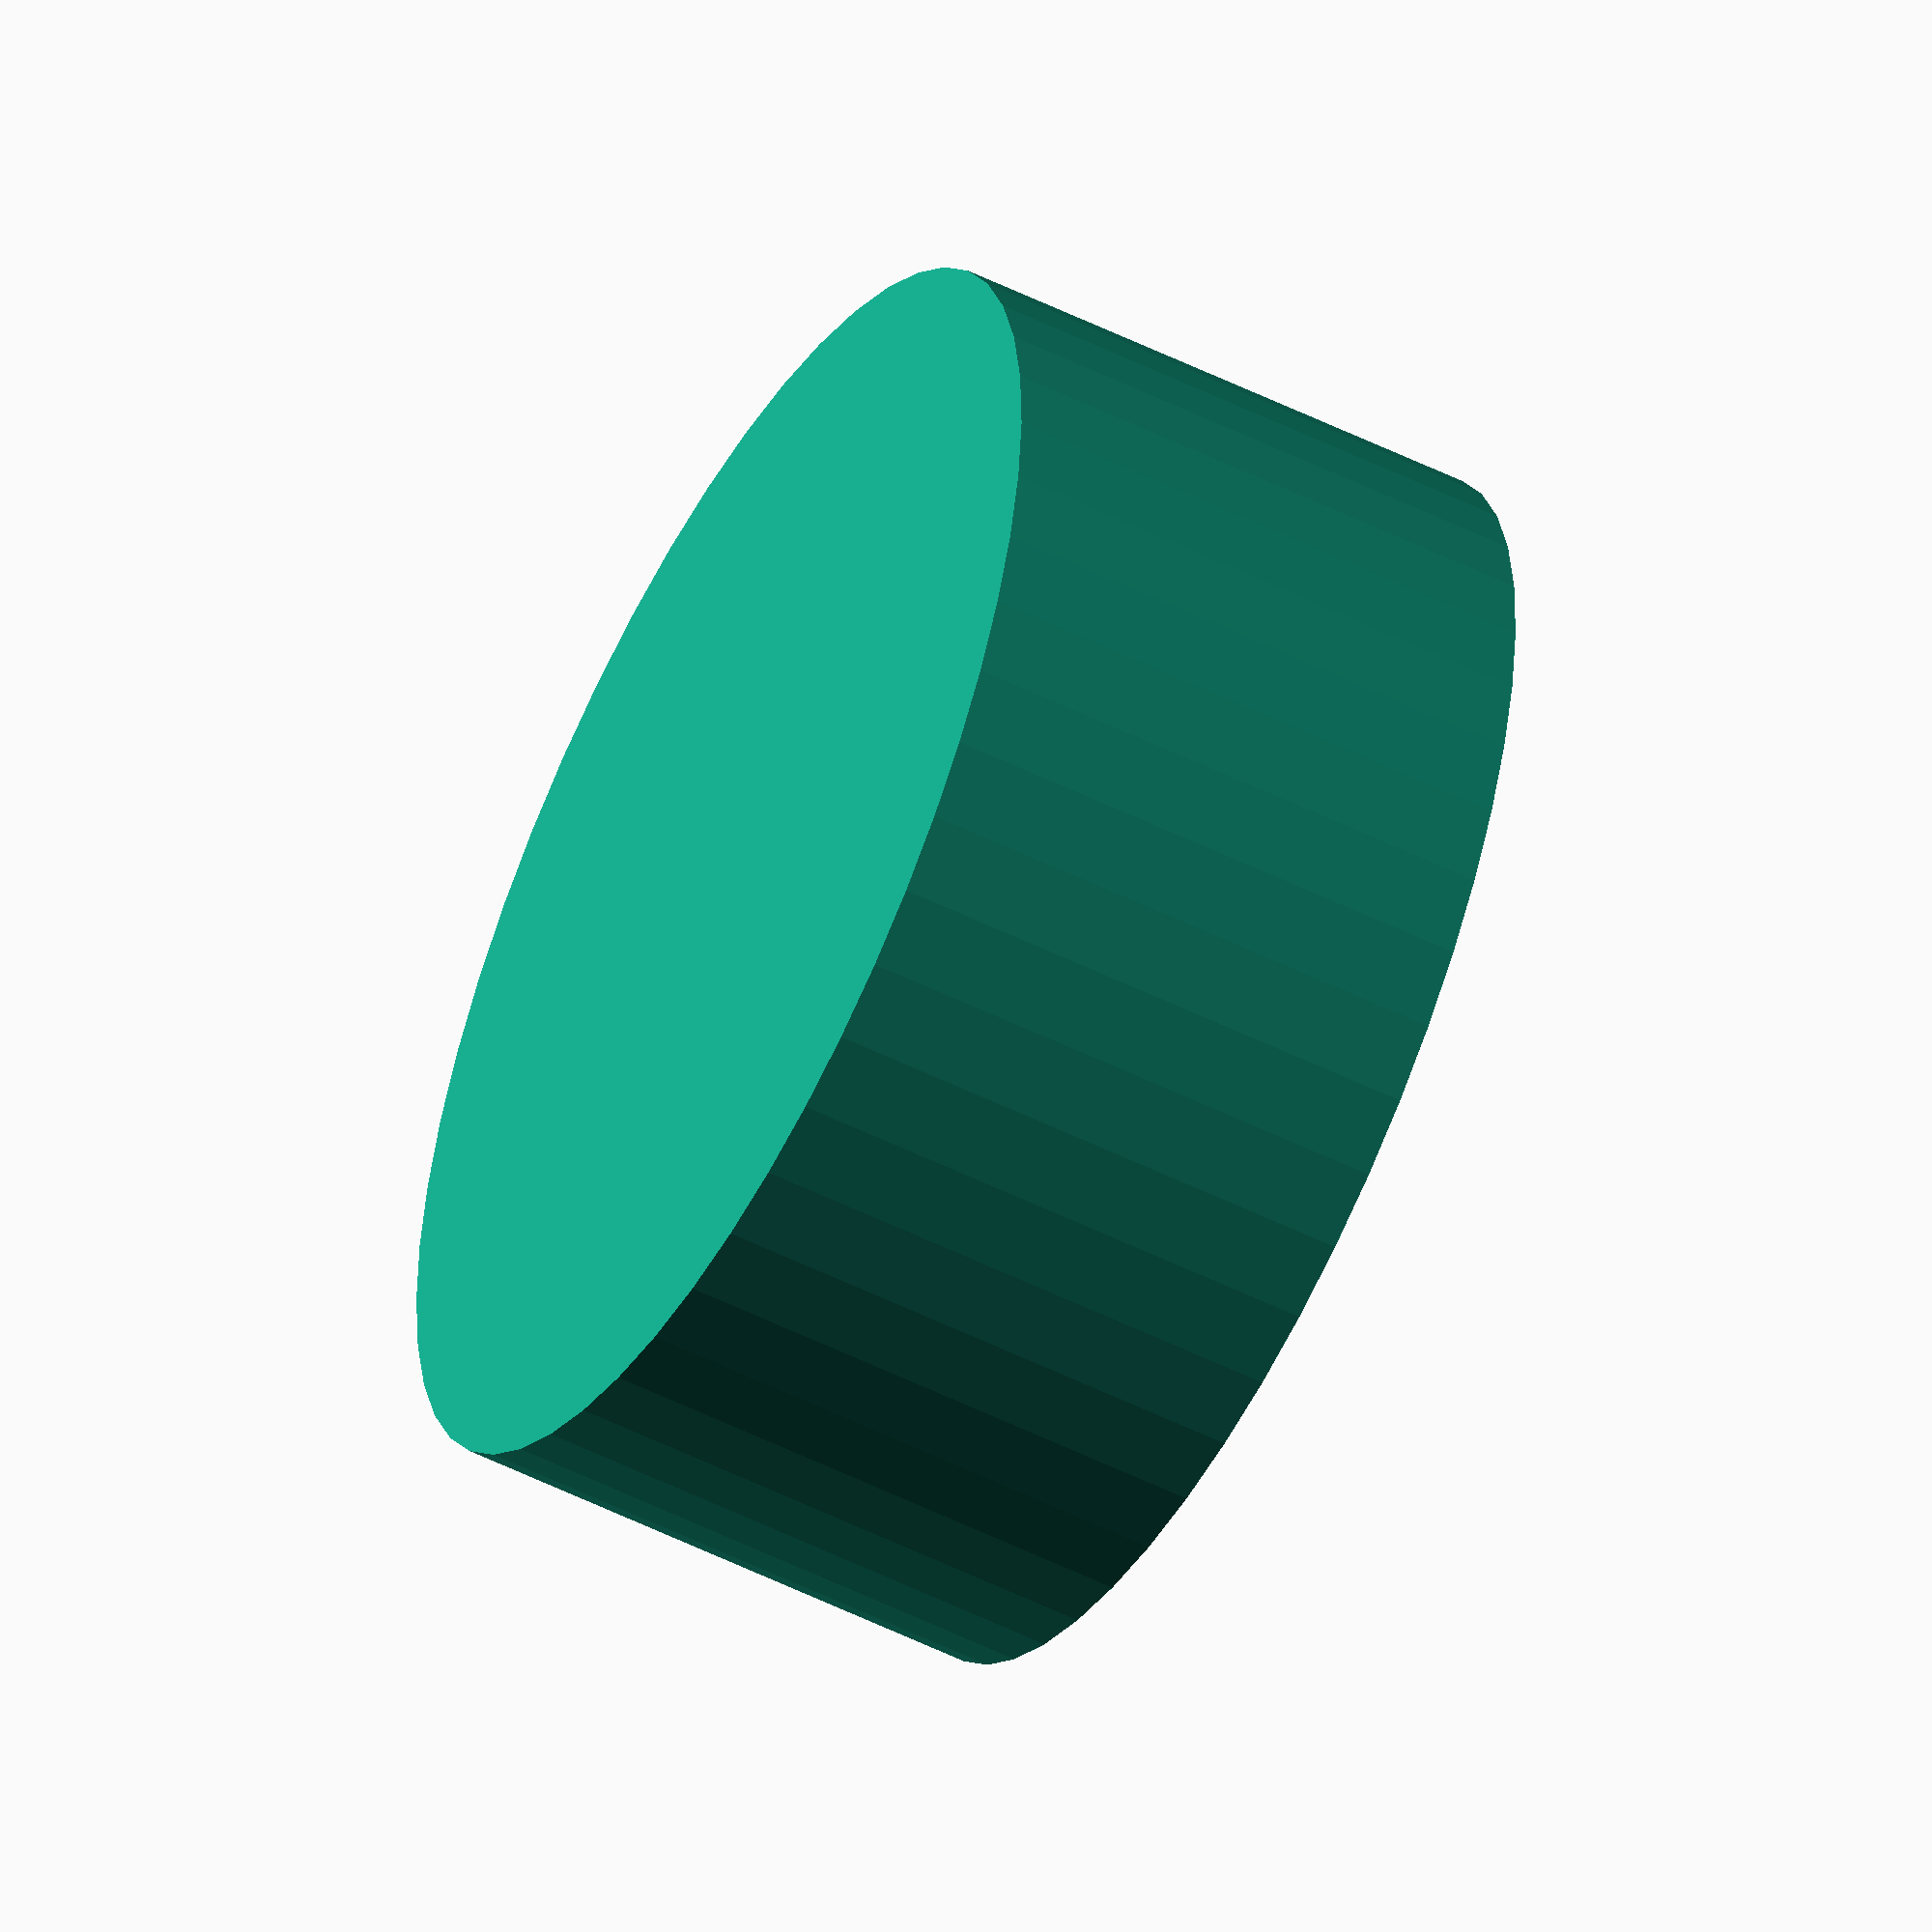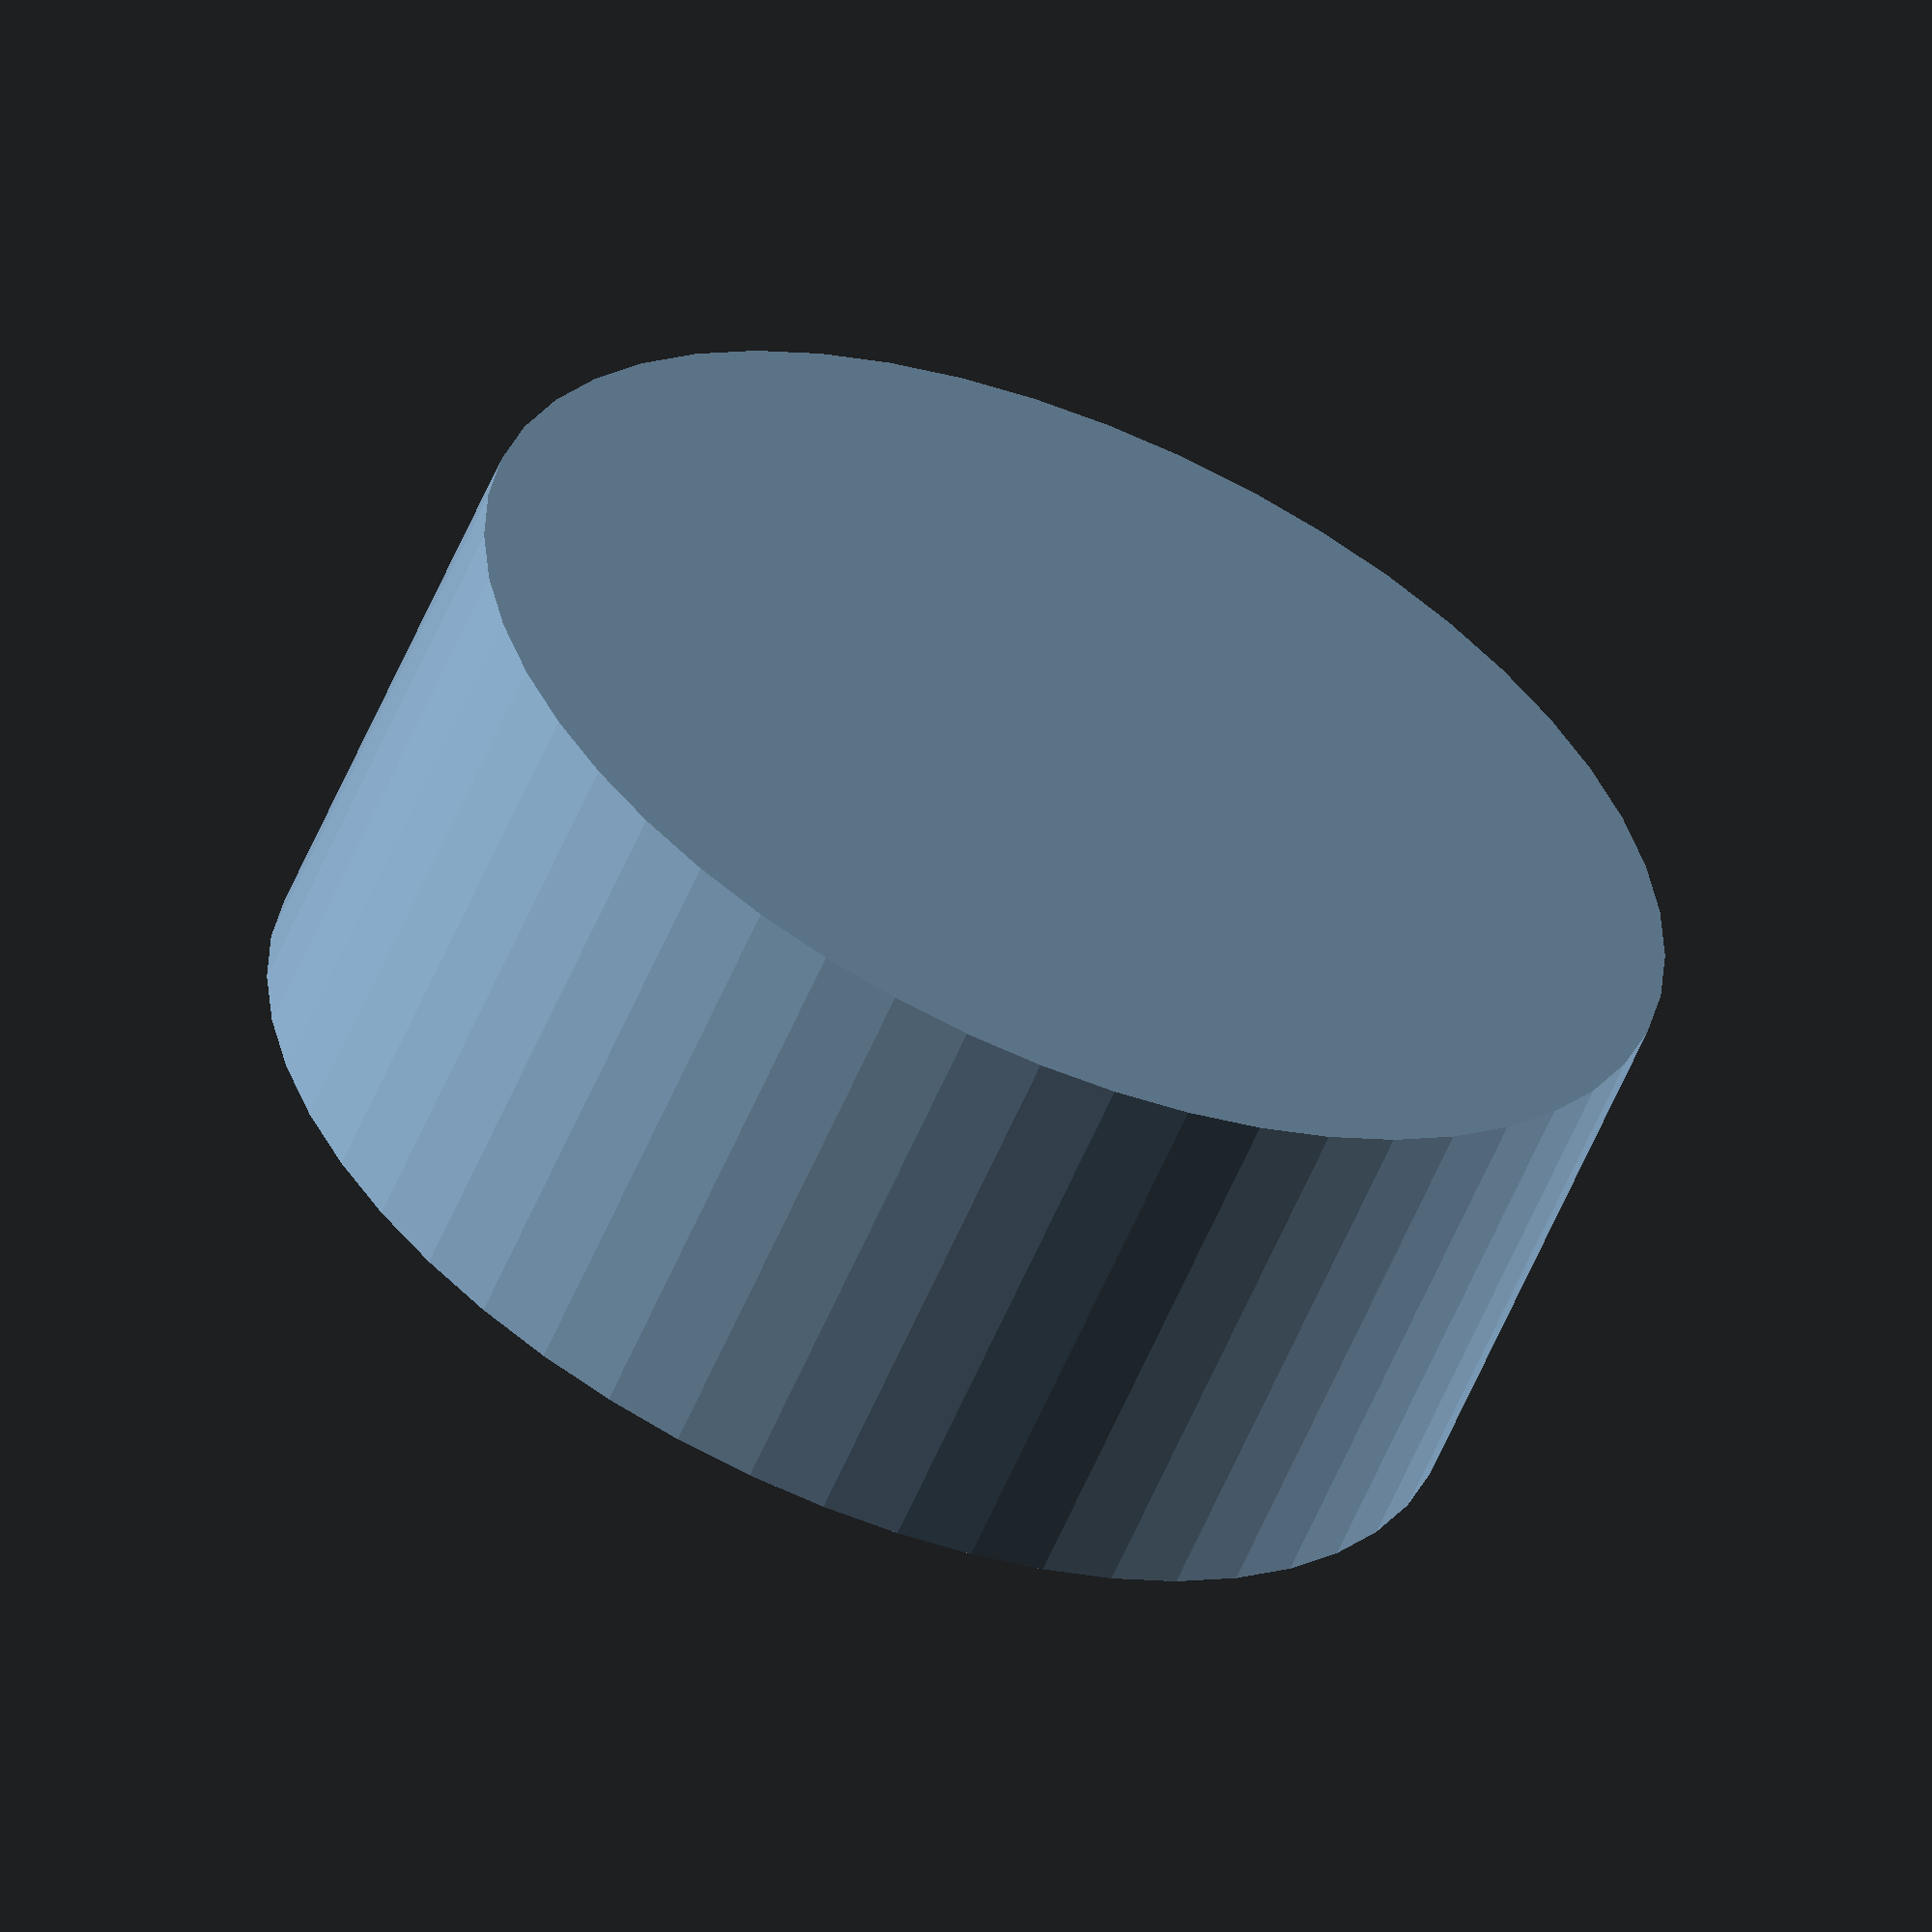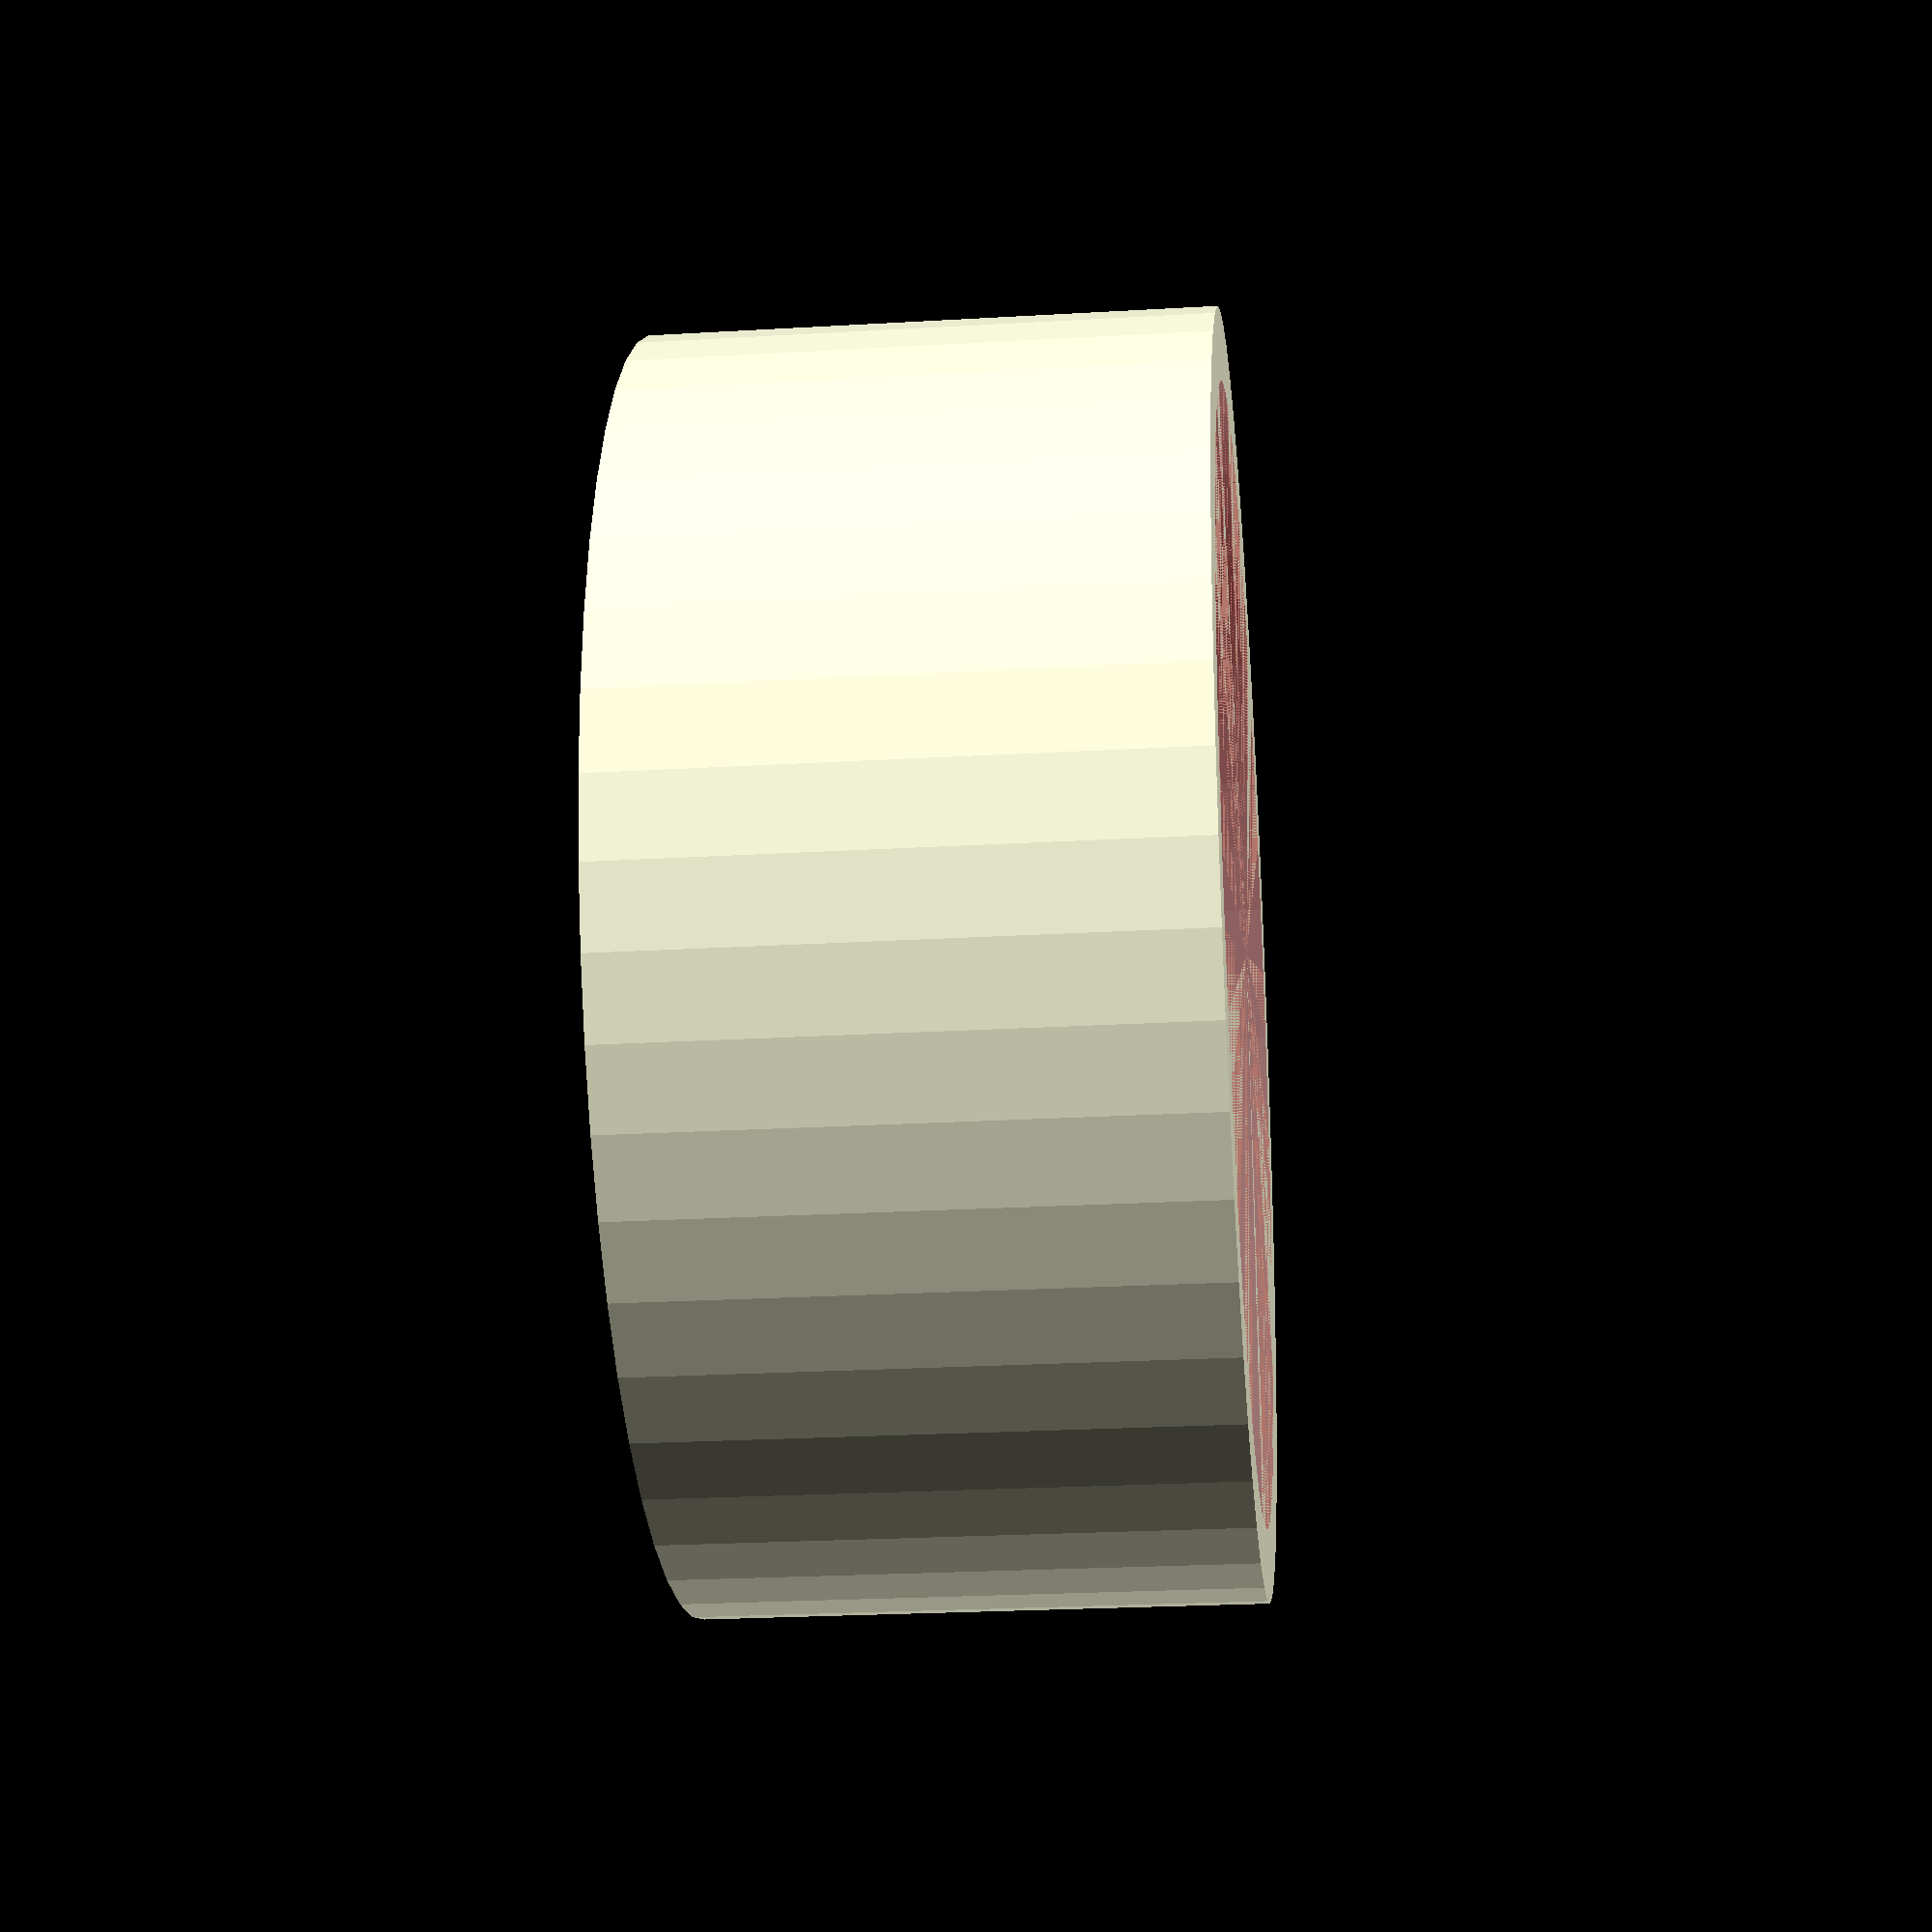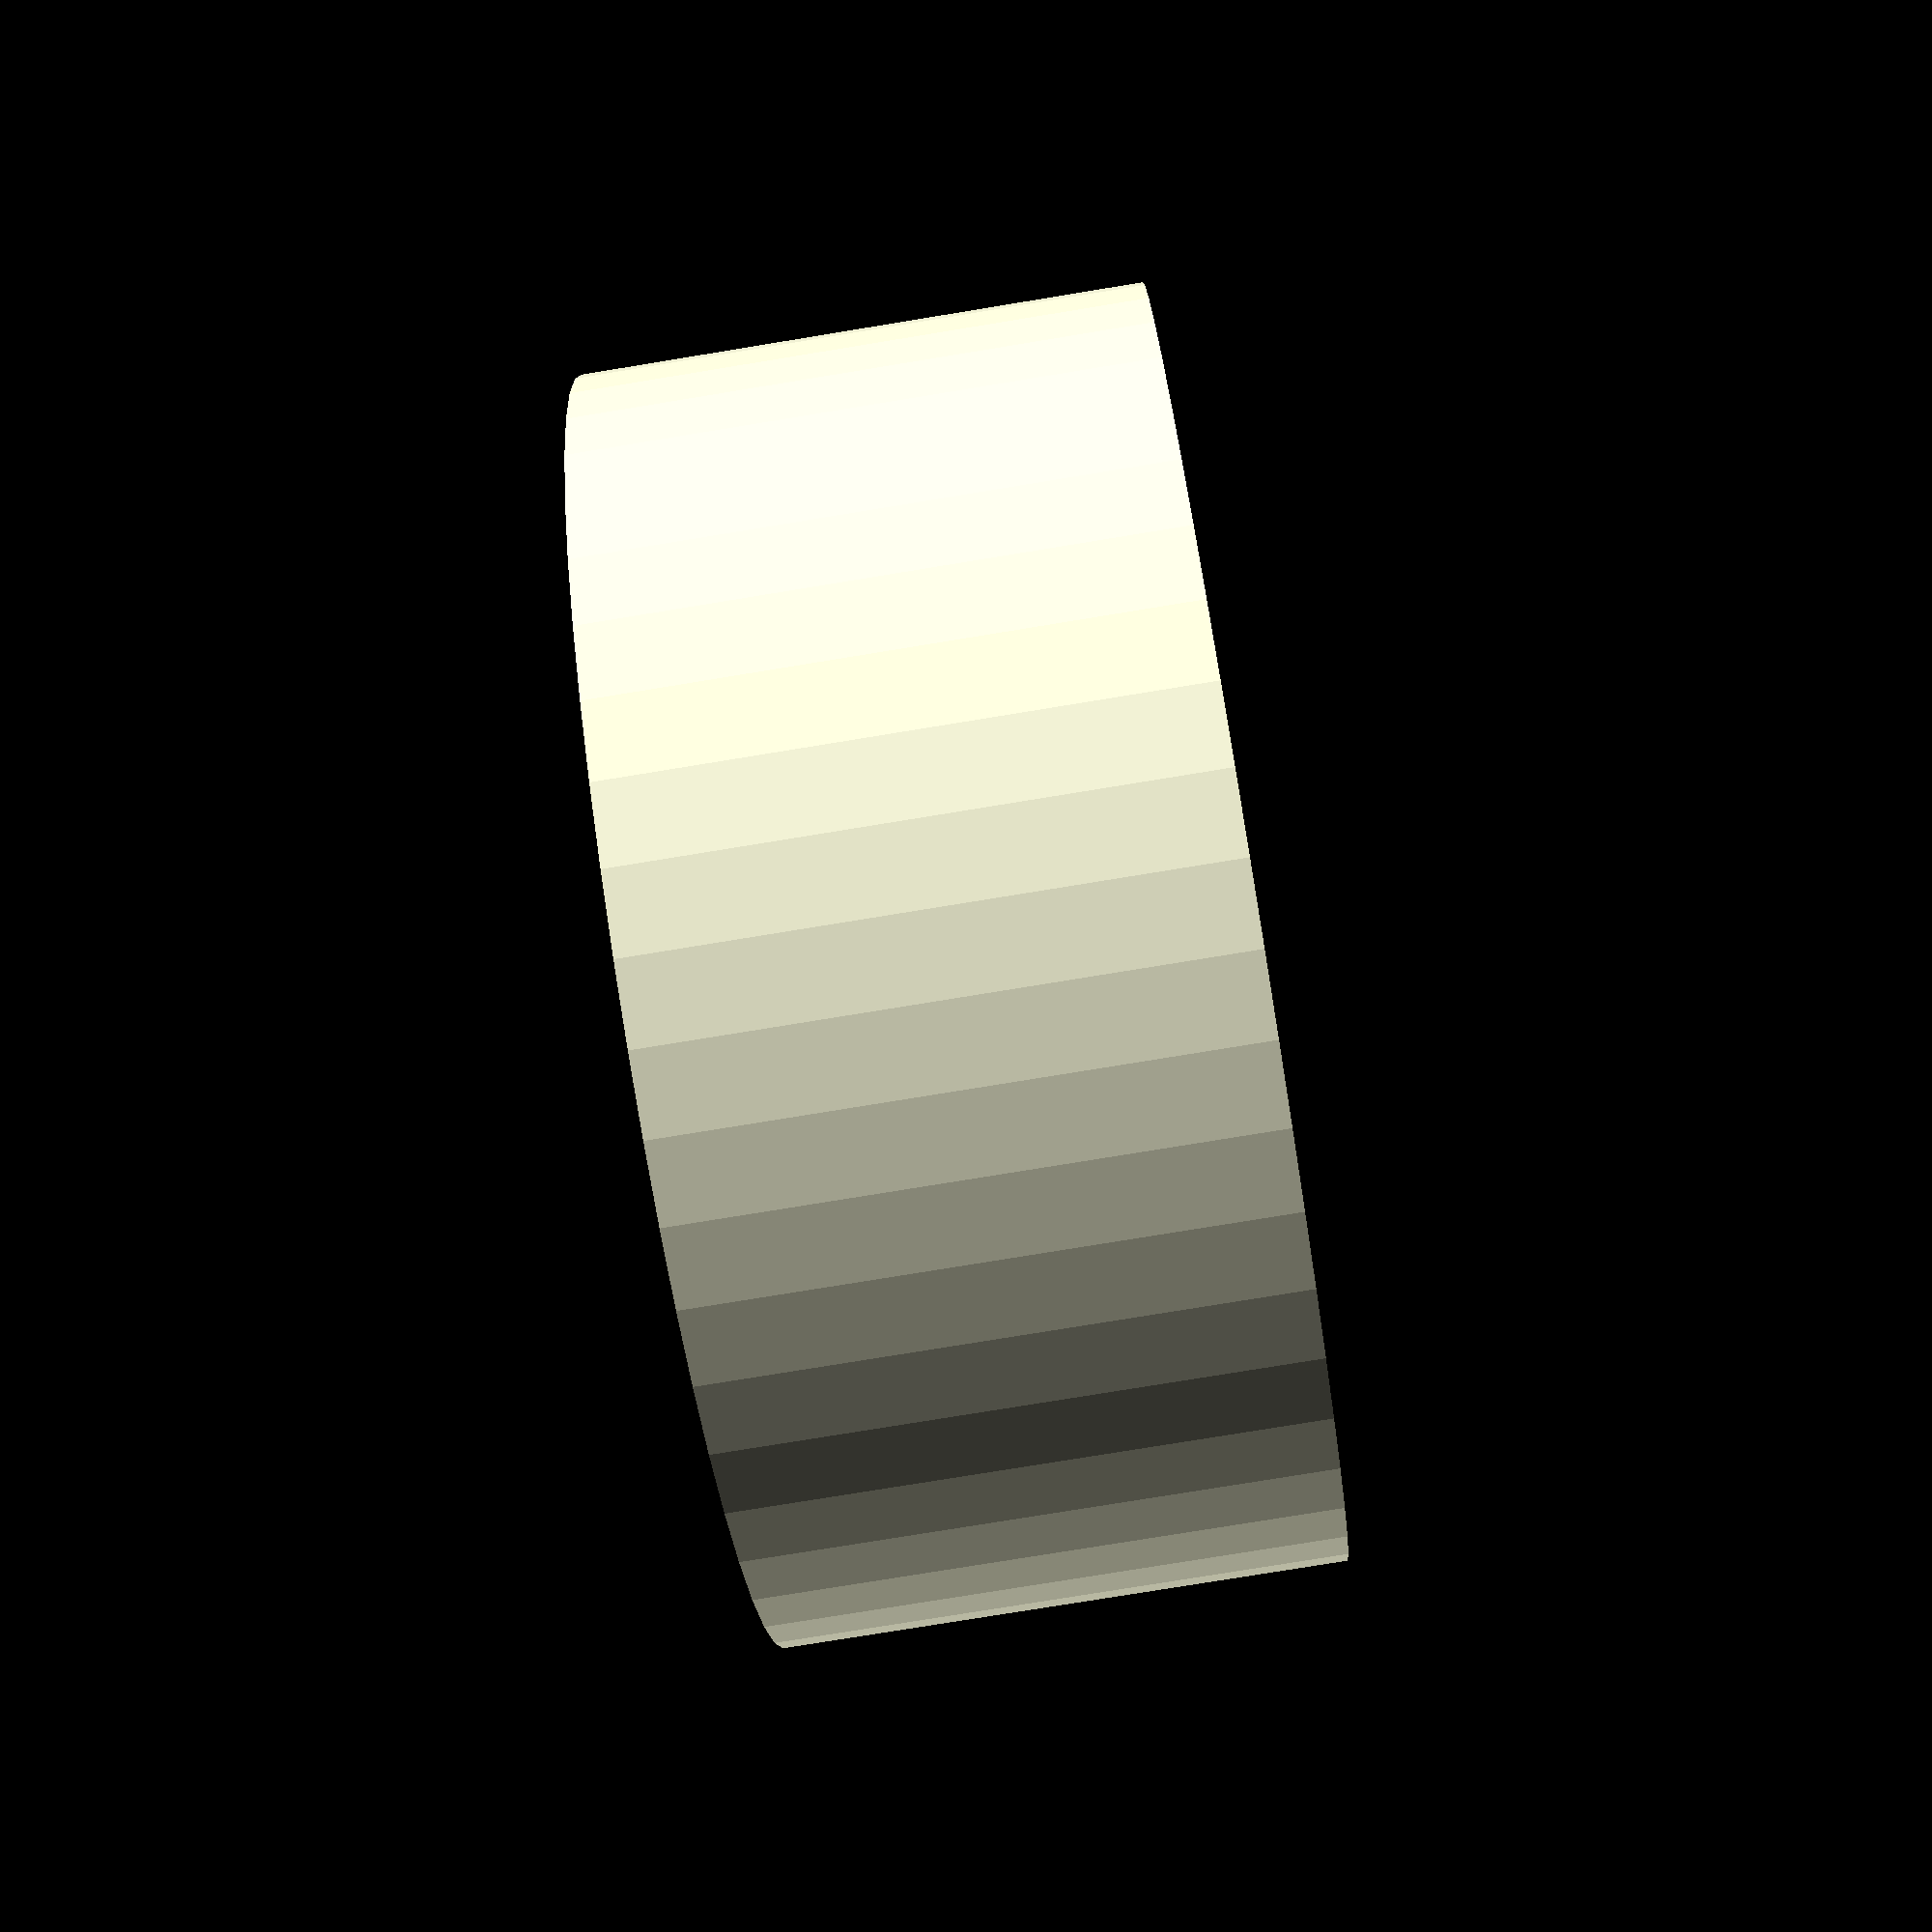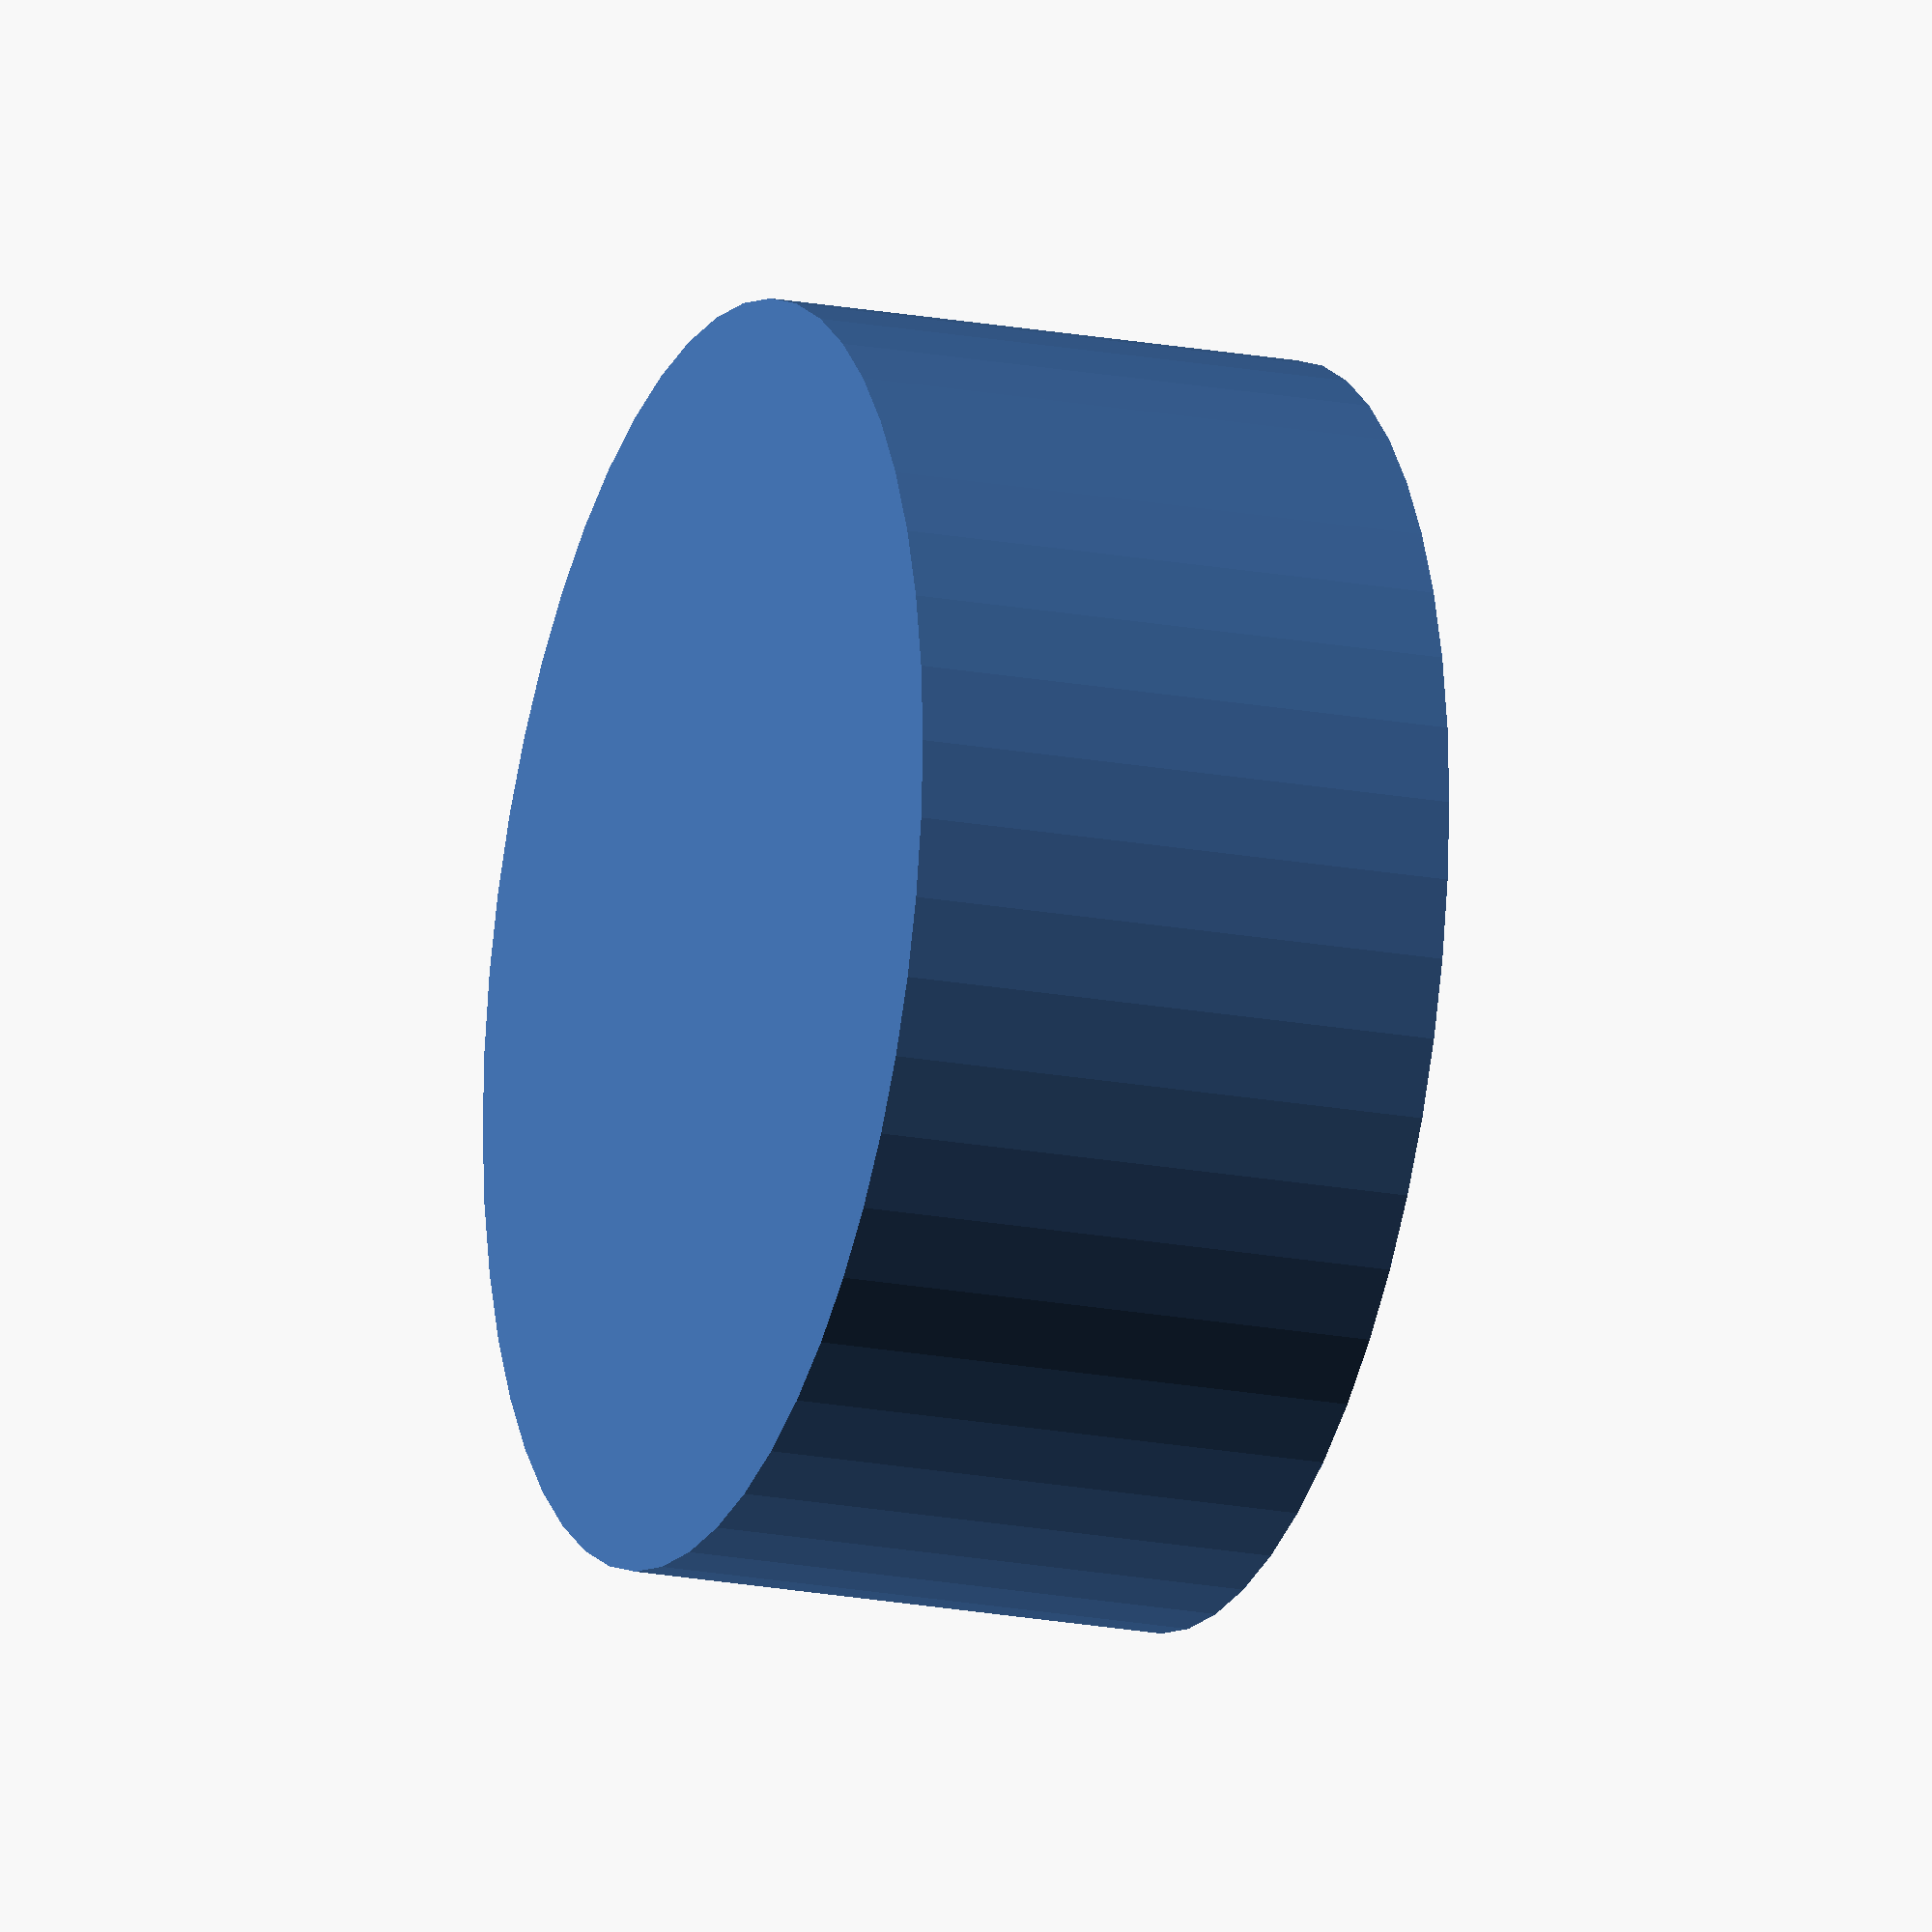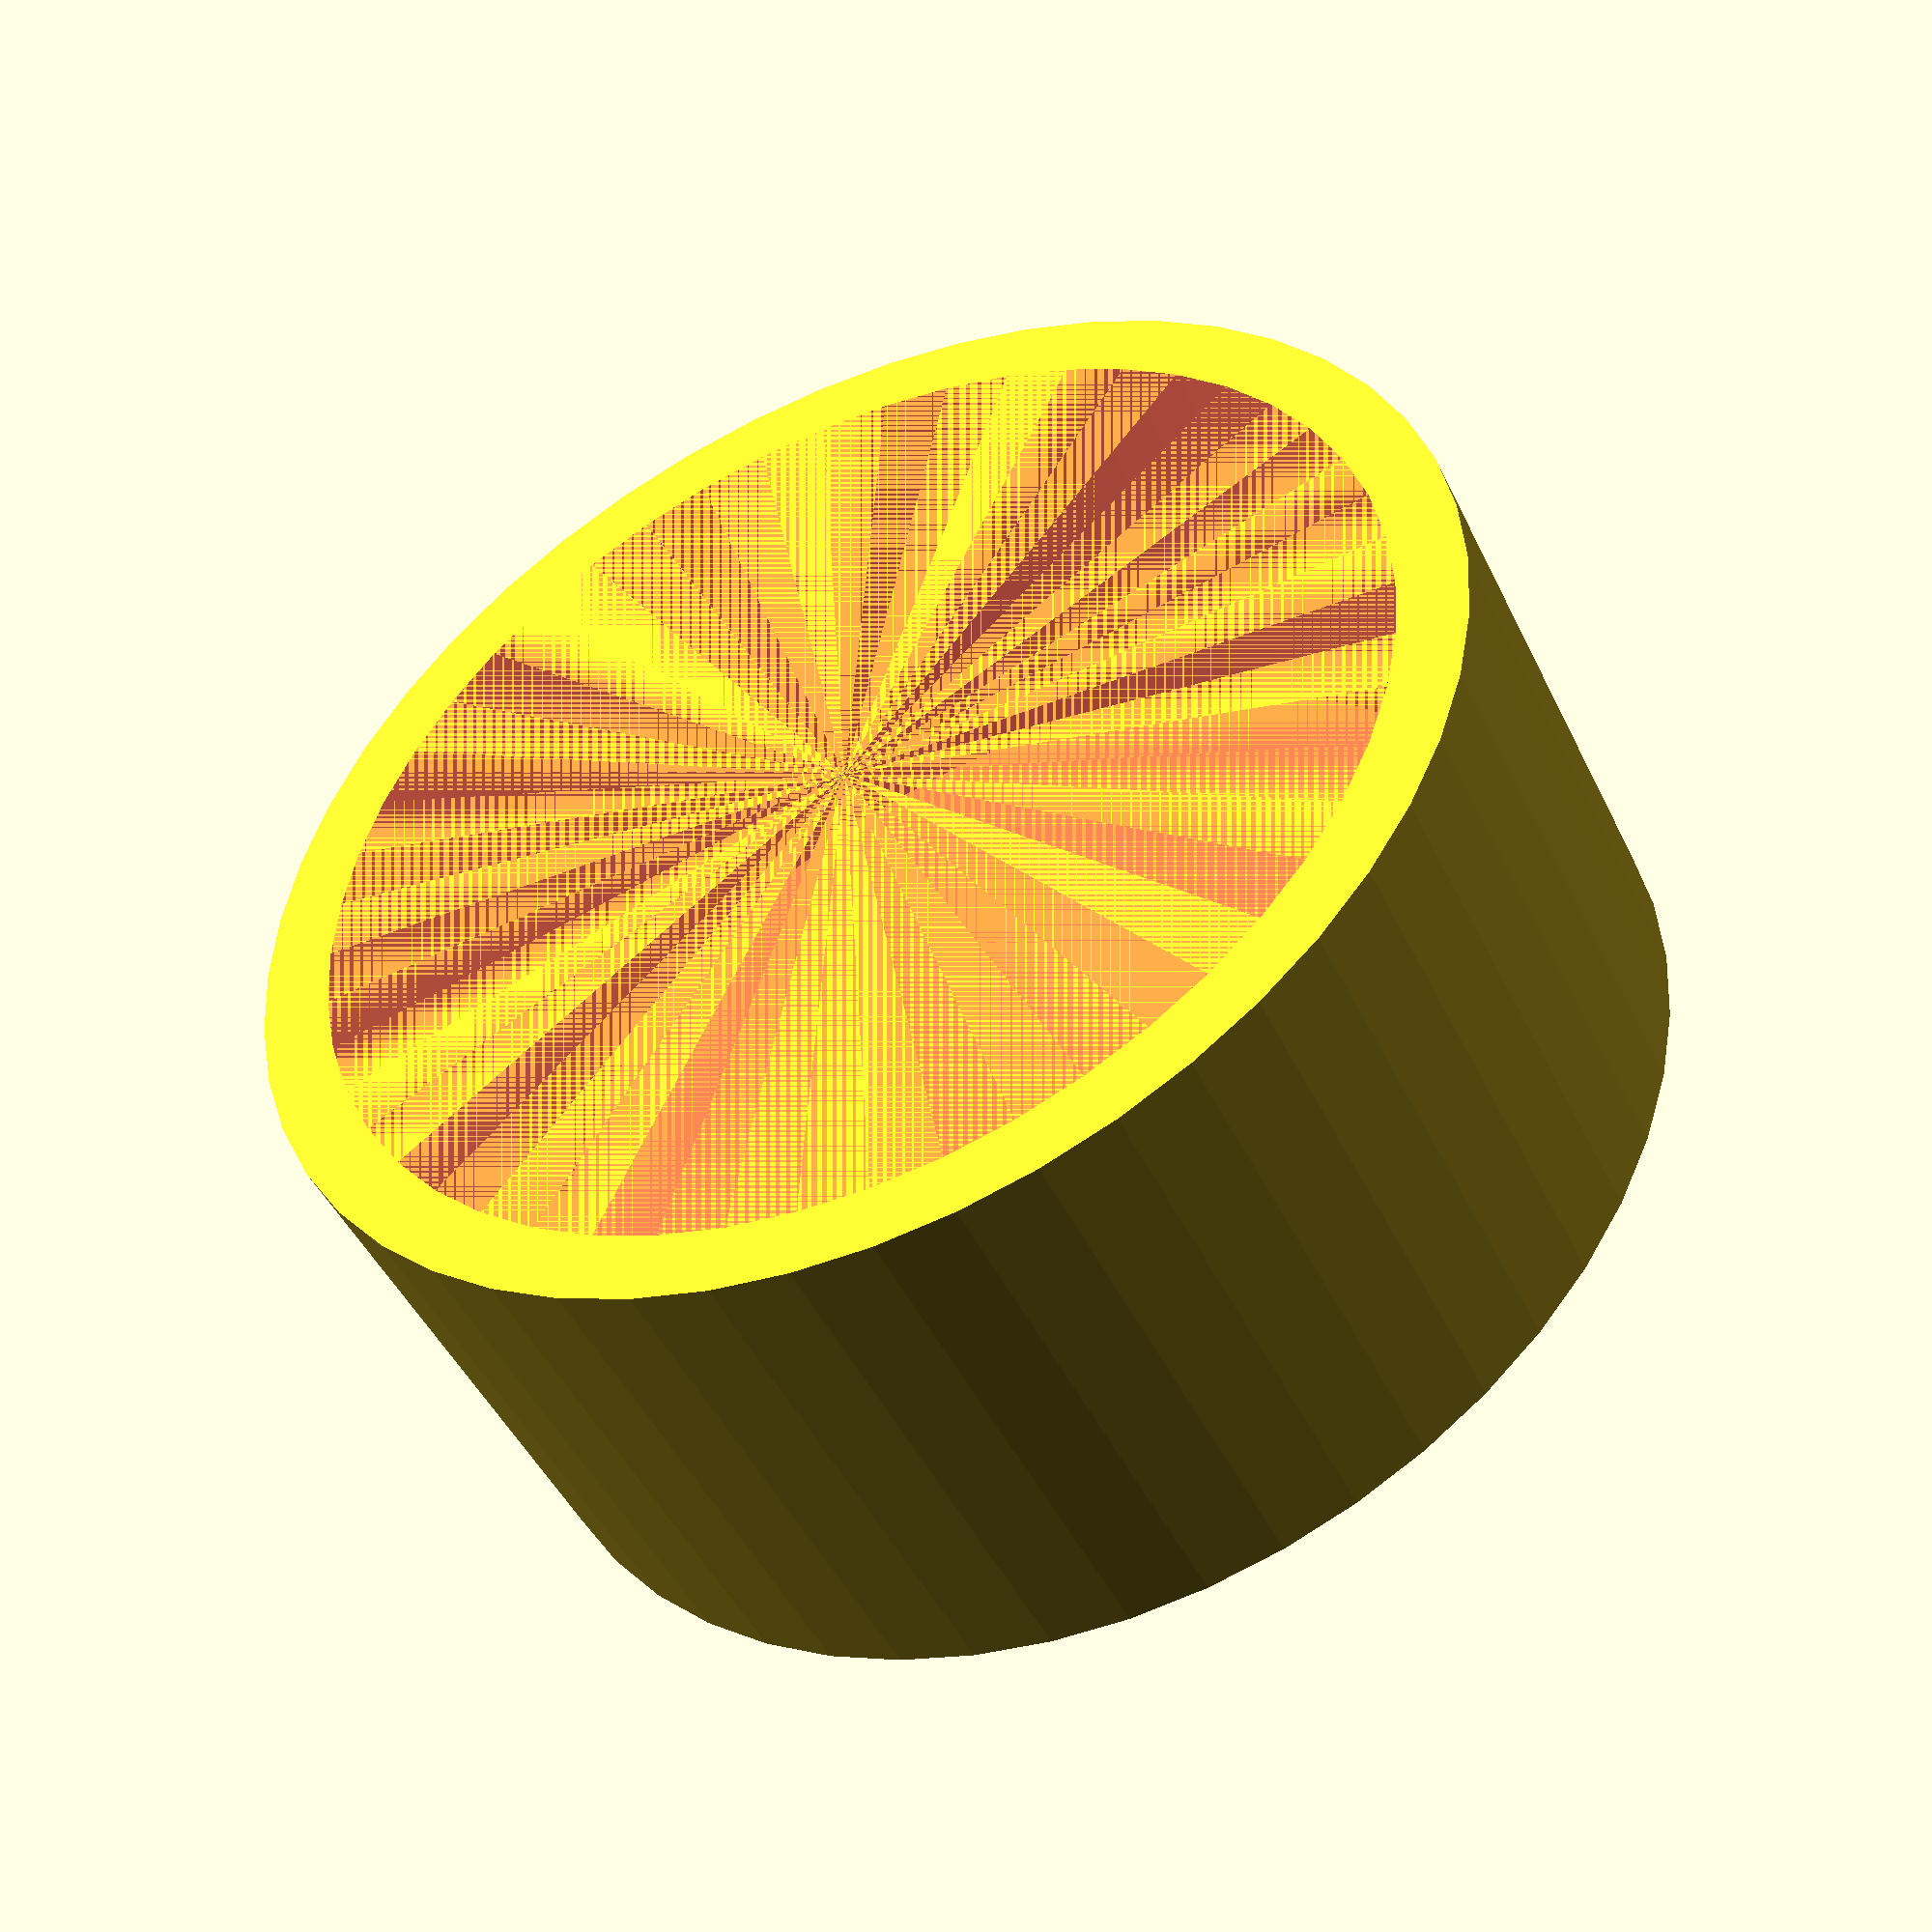
<openscad>
$fn = 50;


difference() {
	union() {
		translate(v = [0, 0, -7.0000000000]) {
			cylinder(h = 7, r = 8.0000000000);
		}
	}
	union() {
		#translate(v = [0, 0, -6.0000000000]) {
			cylinder(h = 6, r = 7.1000000000);
		}
	}
}
</openscad>
<views>
elev=52.5 azim=63.4 roll=241.8 proj=o view=wireframe
elev=58.7 azim=216.3 roll=157.2 proj=o view=solid
elev=204.1 azim=273.2 roll=264.4 proj=p view=solid
elev=77.6 azim=323.1 roll=279.3 proj=p view=solid
elev=18.8 azim=316.9 roll=249.9 proj=o view=solid
elev=226.5 azim=324.0 roll=155.3 proj=p view=wireframe
</views>
